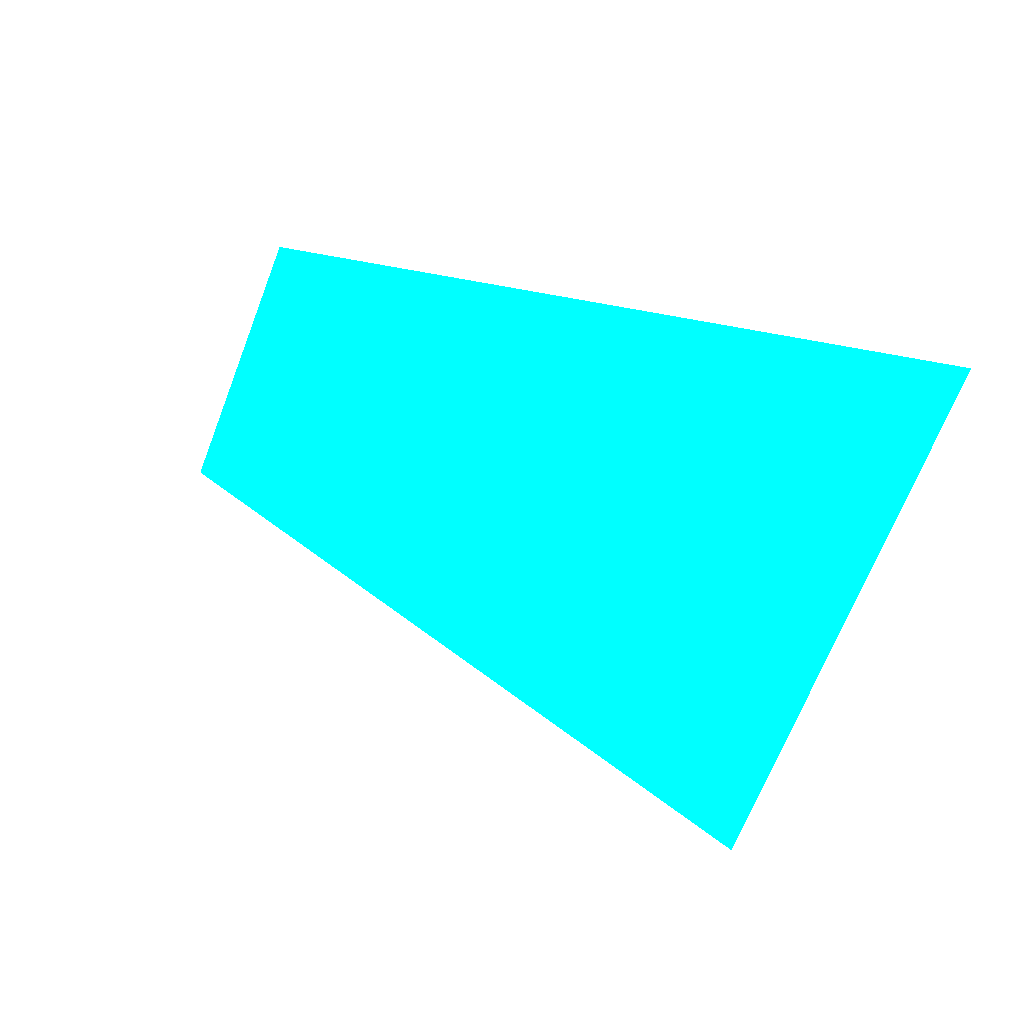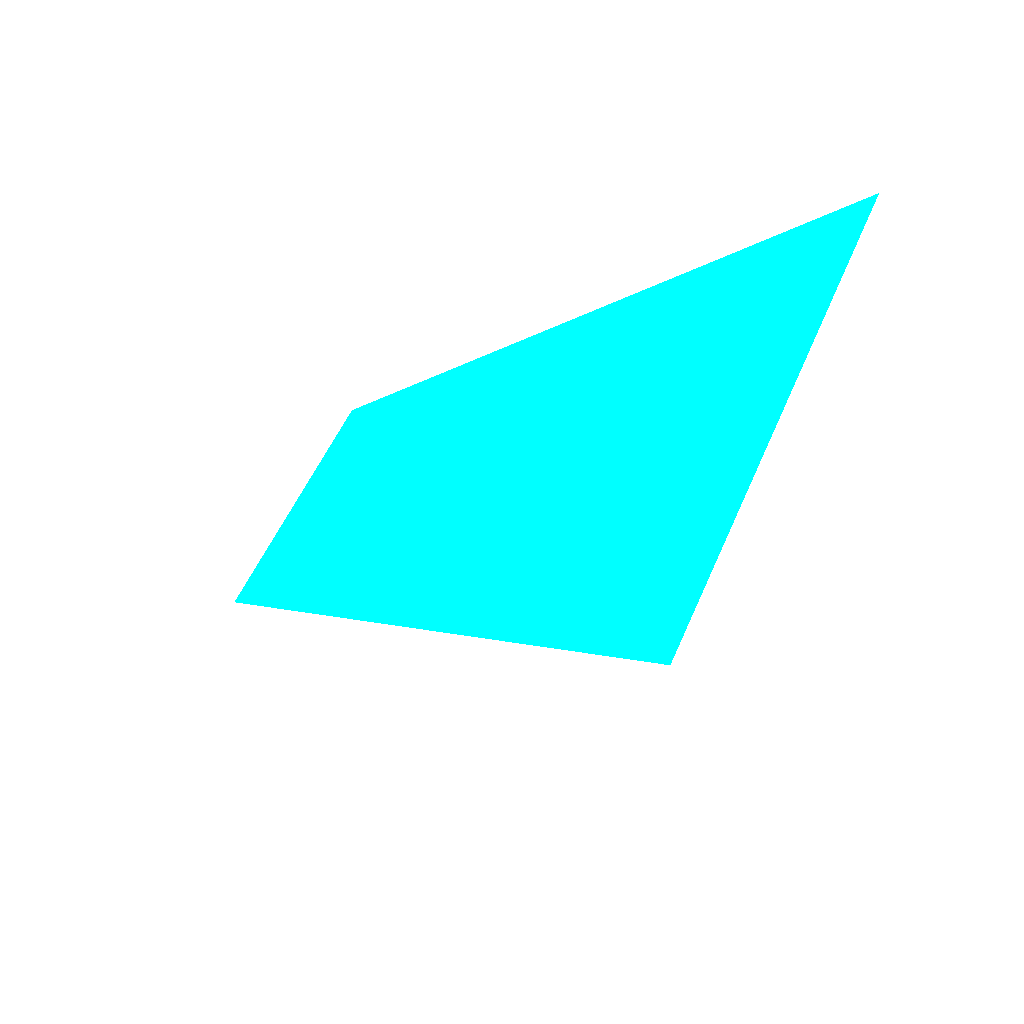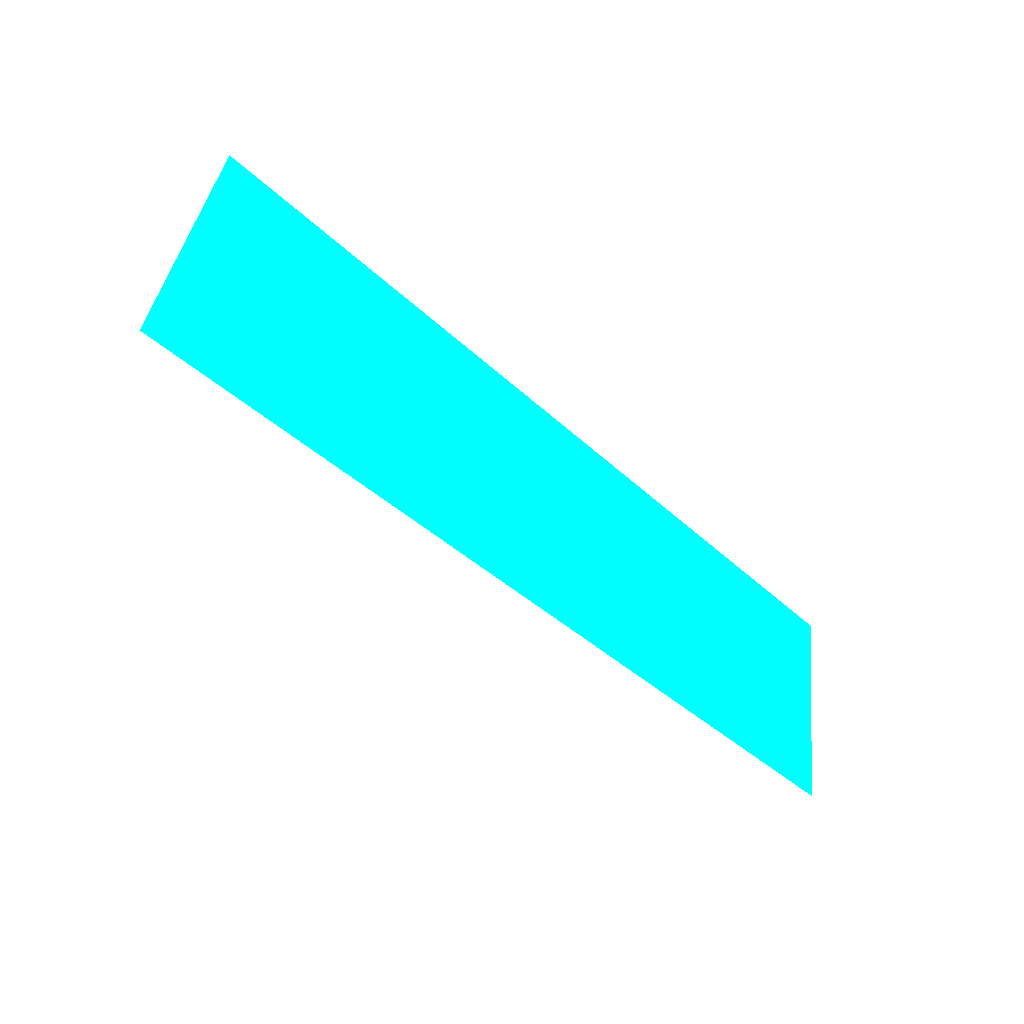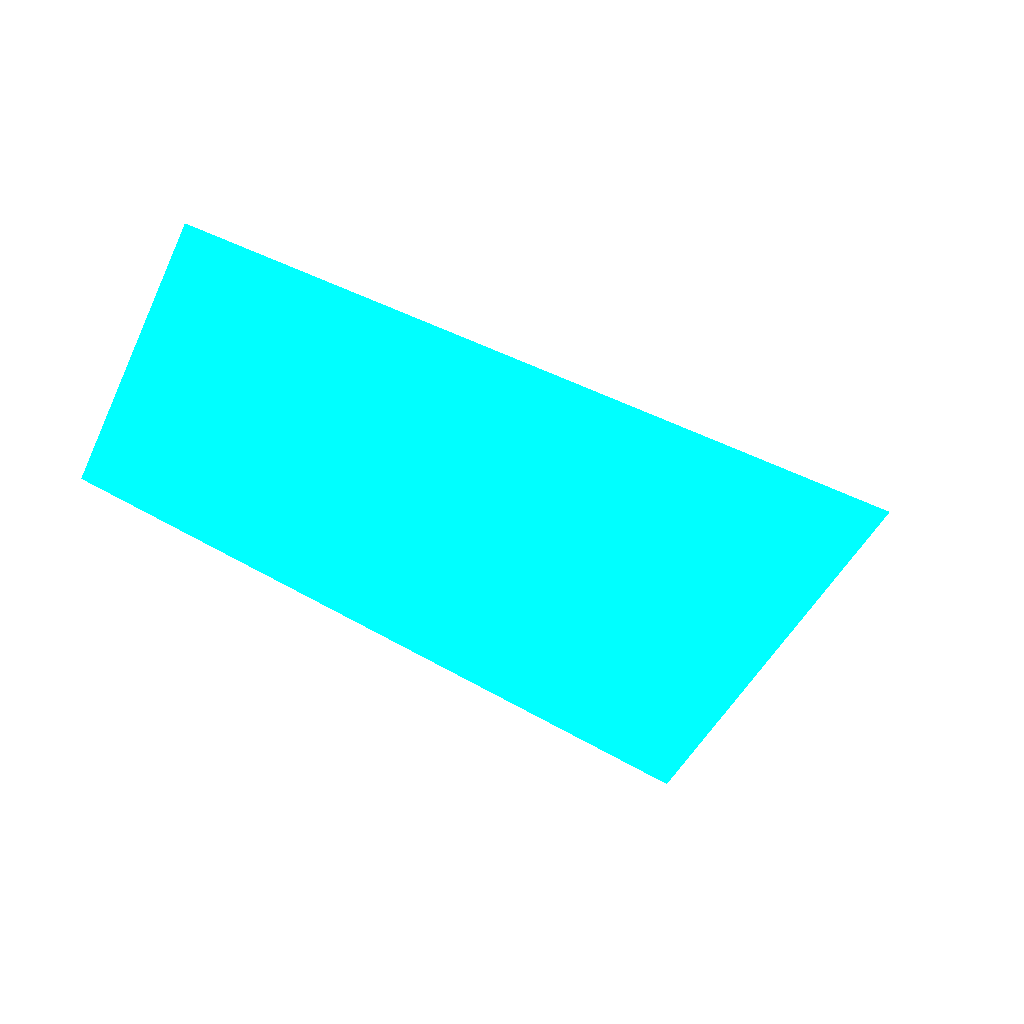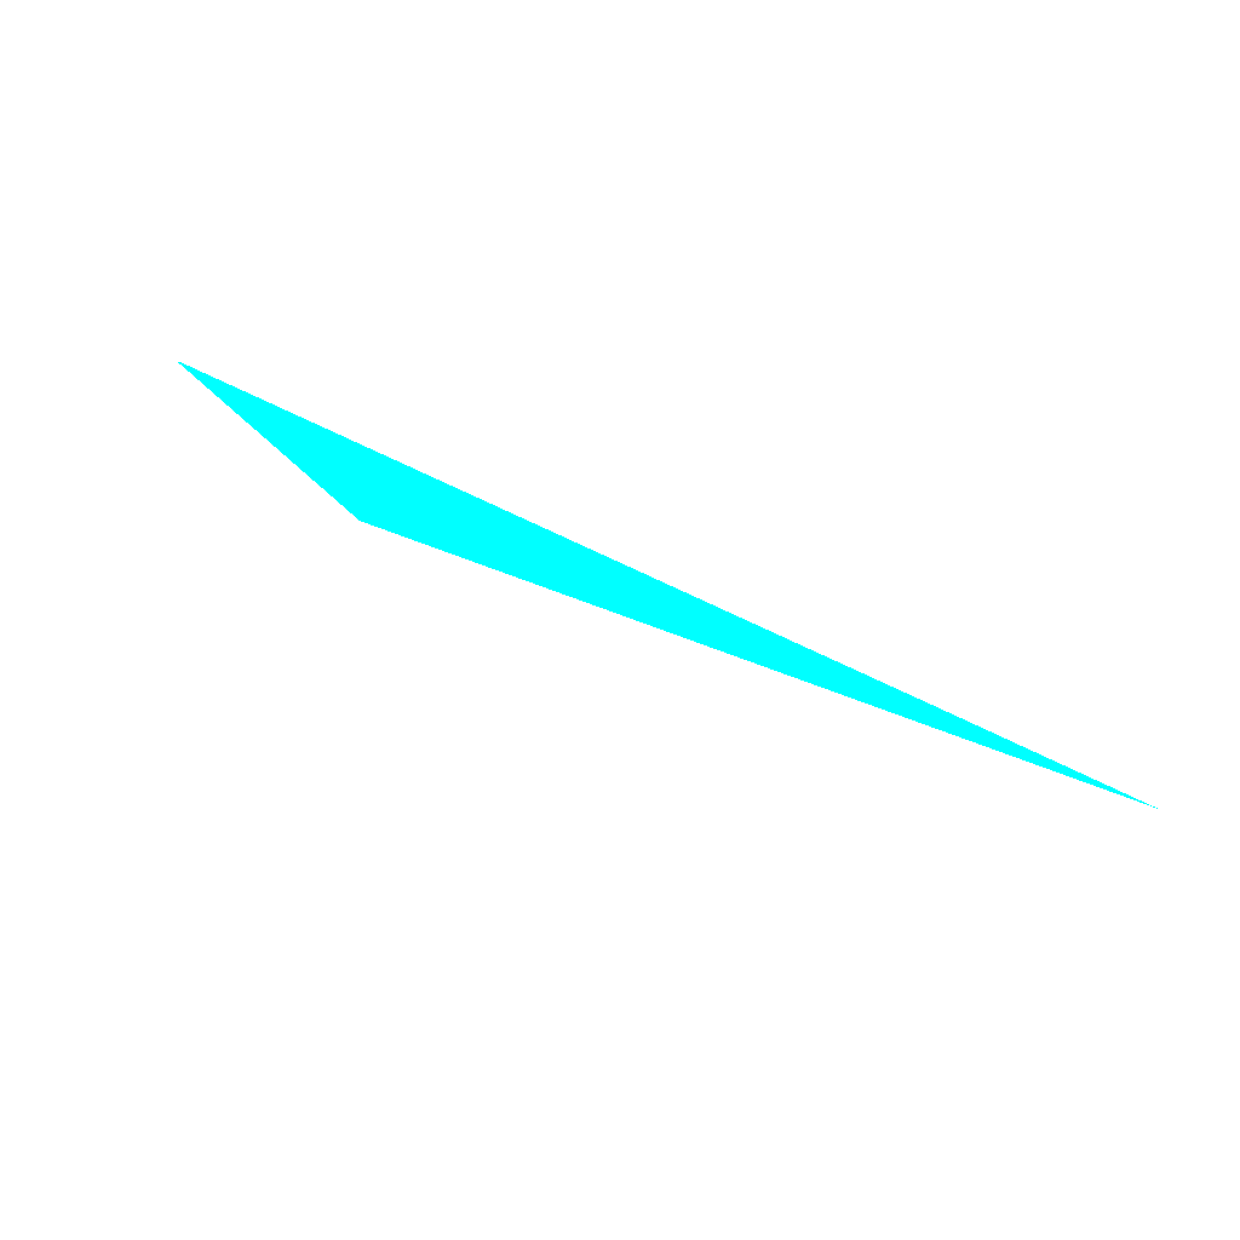
<metadata>
{"format":"obj","ext":"obj","renderer":"f3d","projection":"perspective","resolution":1024,"background":"white","views":[{"elev":18.7,"azim":-126.7,"up":"+Z"},{"elev":-13.8,"azim":-116.7,"up":"+Z"},{"elev":-79.9,"azim":-27.5,"up":"+Z"},{"elev":-23.1,"azim":139.5,"up":"+Y"},{"elev":17.1,"azim":-154.6,"up":"+Y"}]}
</metadata>
<code>
o geometry_0
v 6.125e+05 5.855e+06 657 0 1 1
v 6.125e+05 5.855e+06 657.1 0 1 1
v 6.125e+05 5.855e+06 664 0 1 1
v 6.125e+05 5.855e+06 659.9 0 1 1
v 6.125e+05 5.855e+06 660 0 1 1
v 6.125e+05 5.855e+06 664 0 1 1
f 5 6 3
f 1 3 4
f 1 2 3
f 1 4 5
f 2 5 3
f 4 6 5
f 4 3 6
f 1 5 2

</code>
